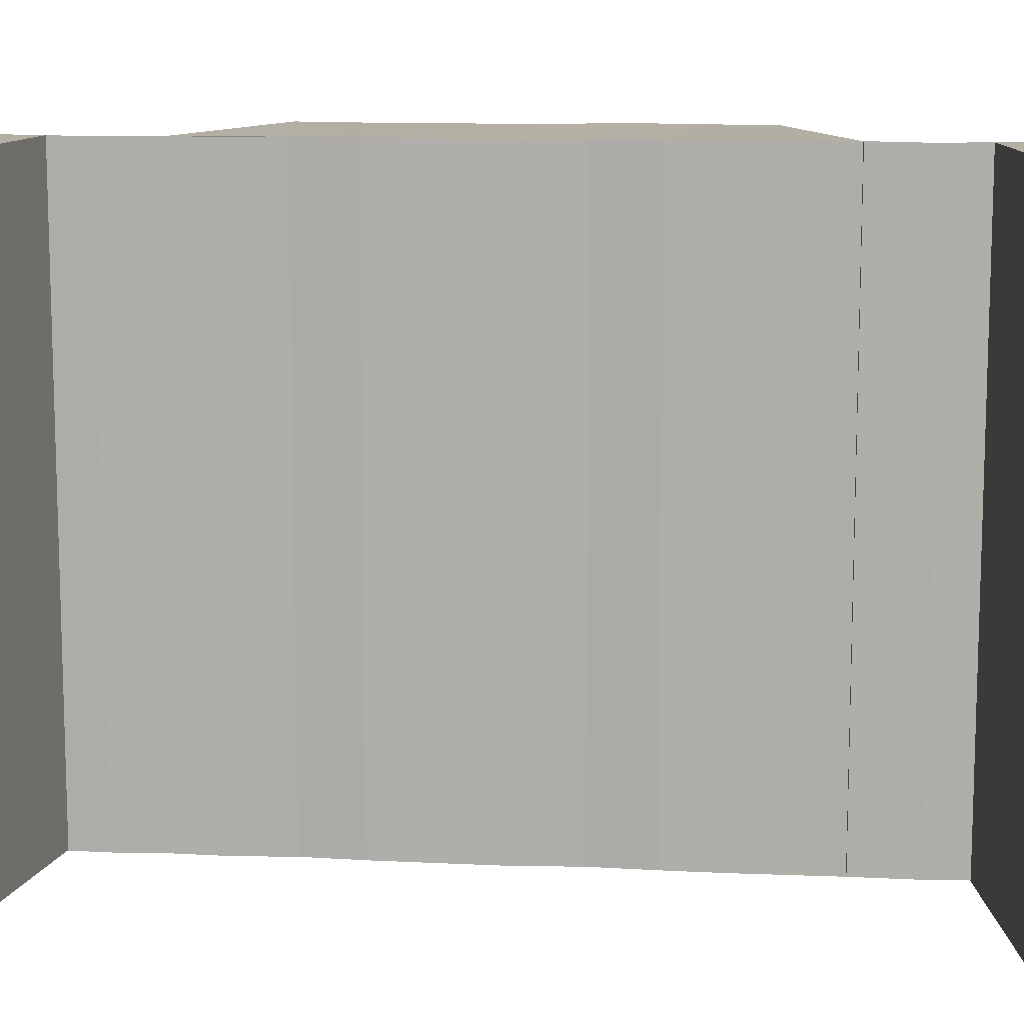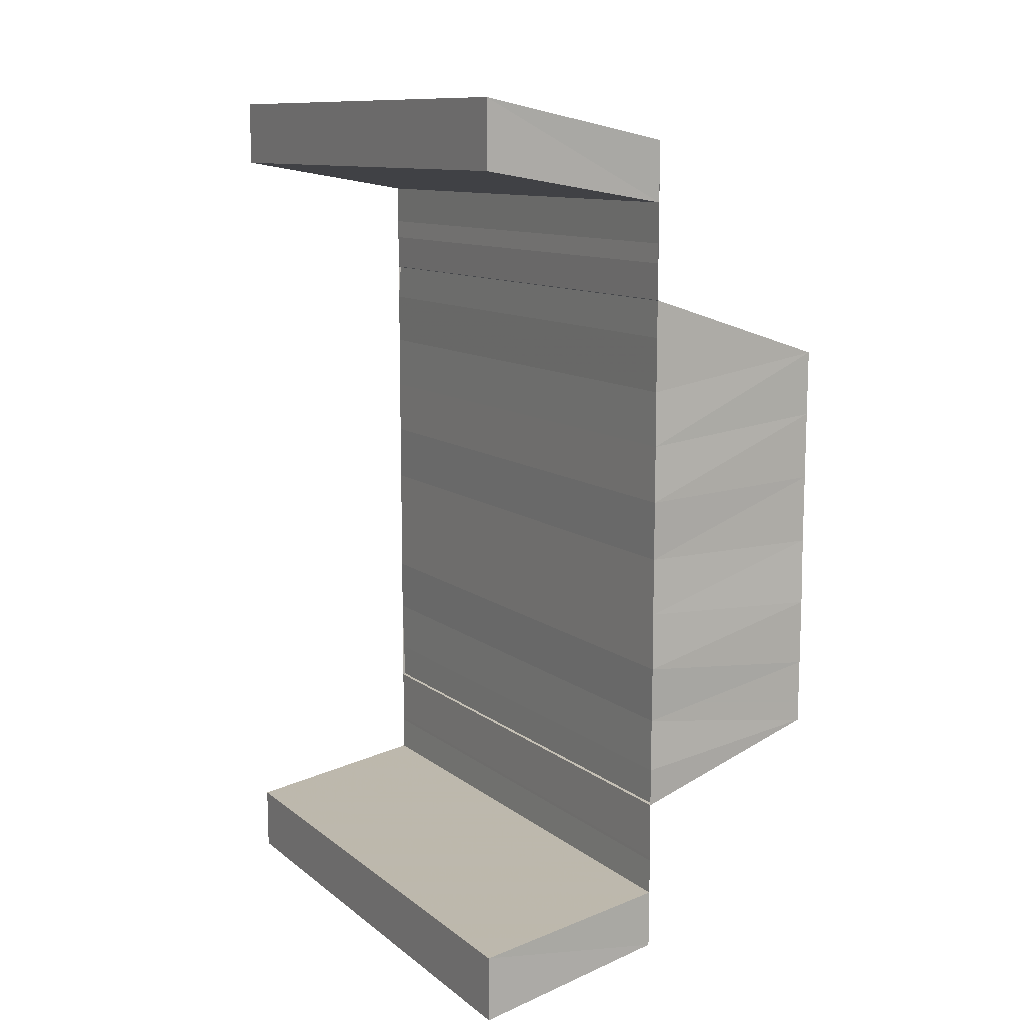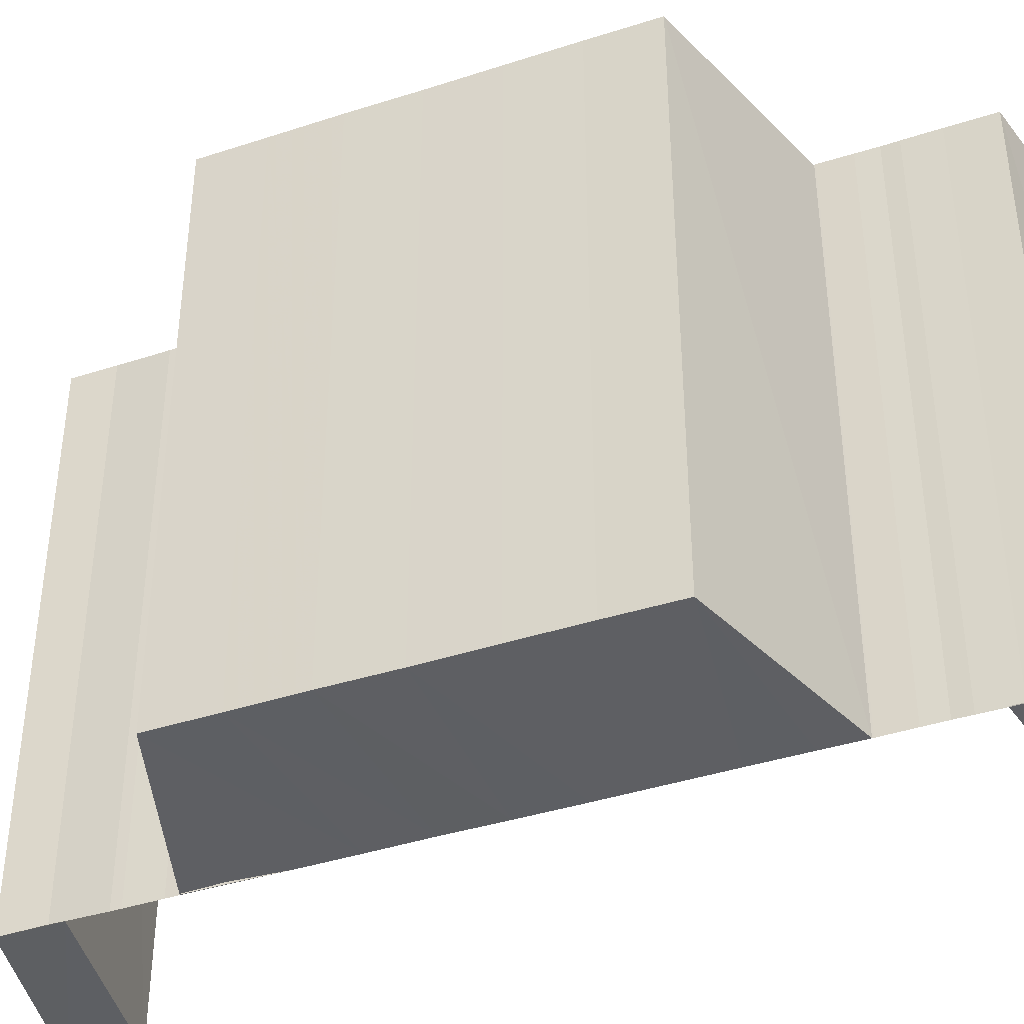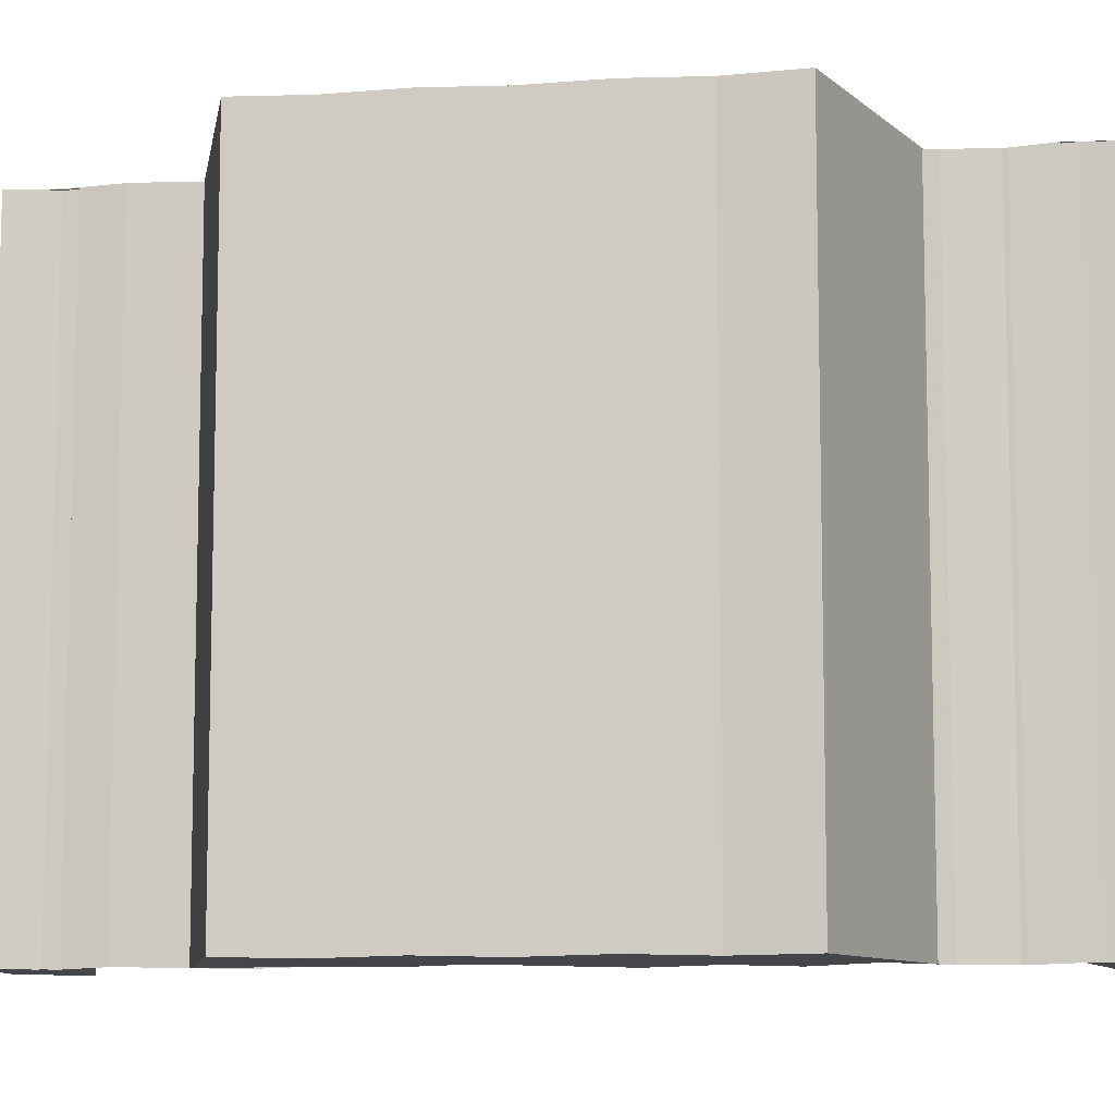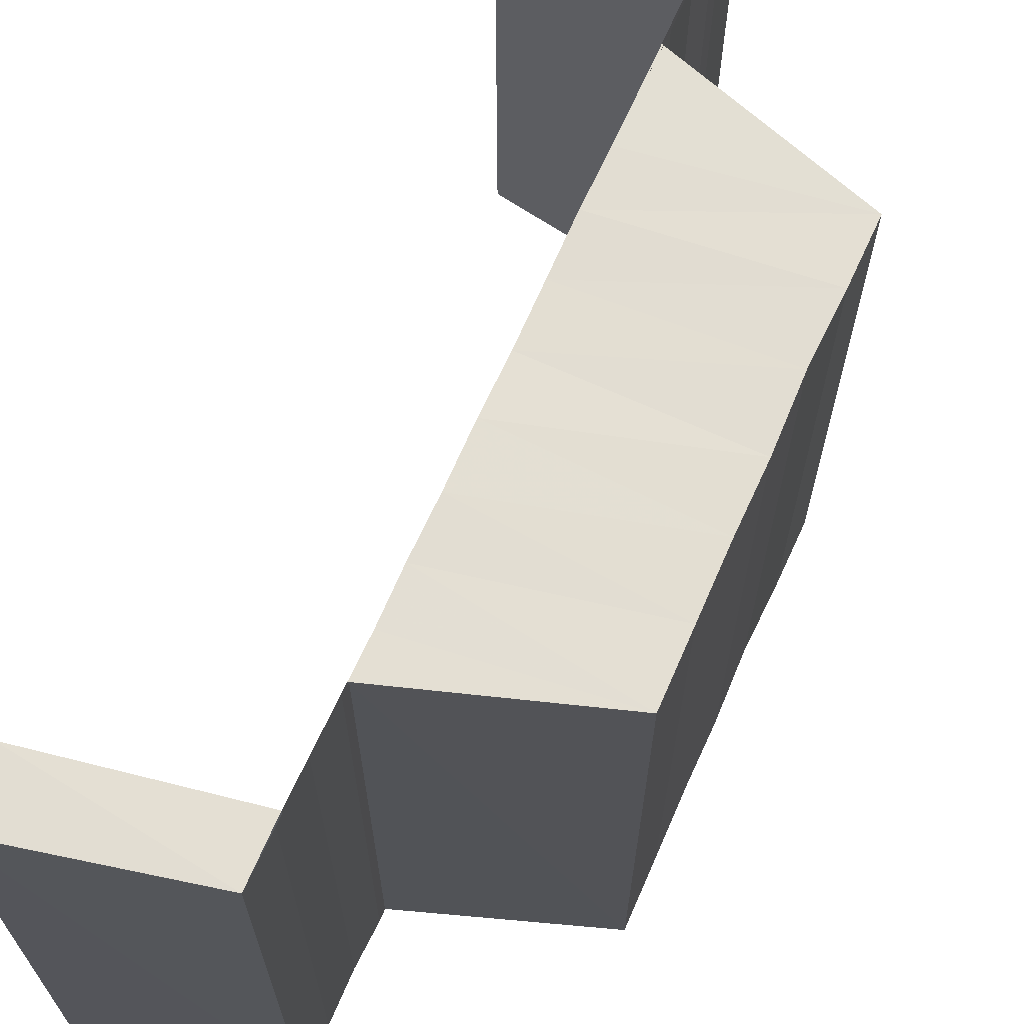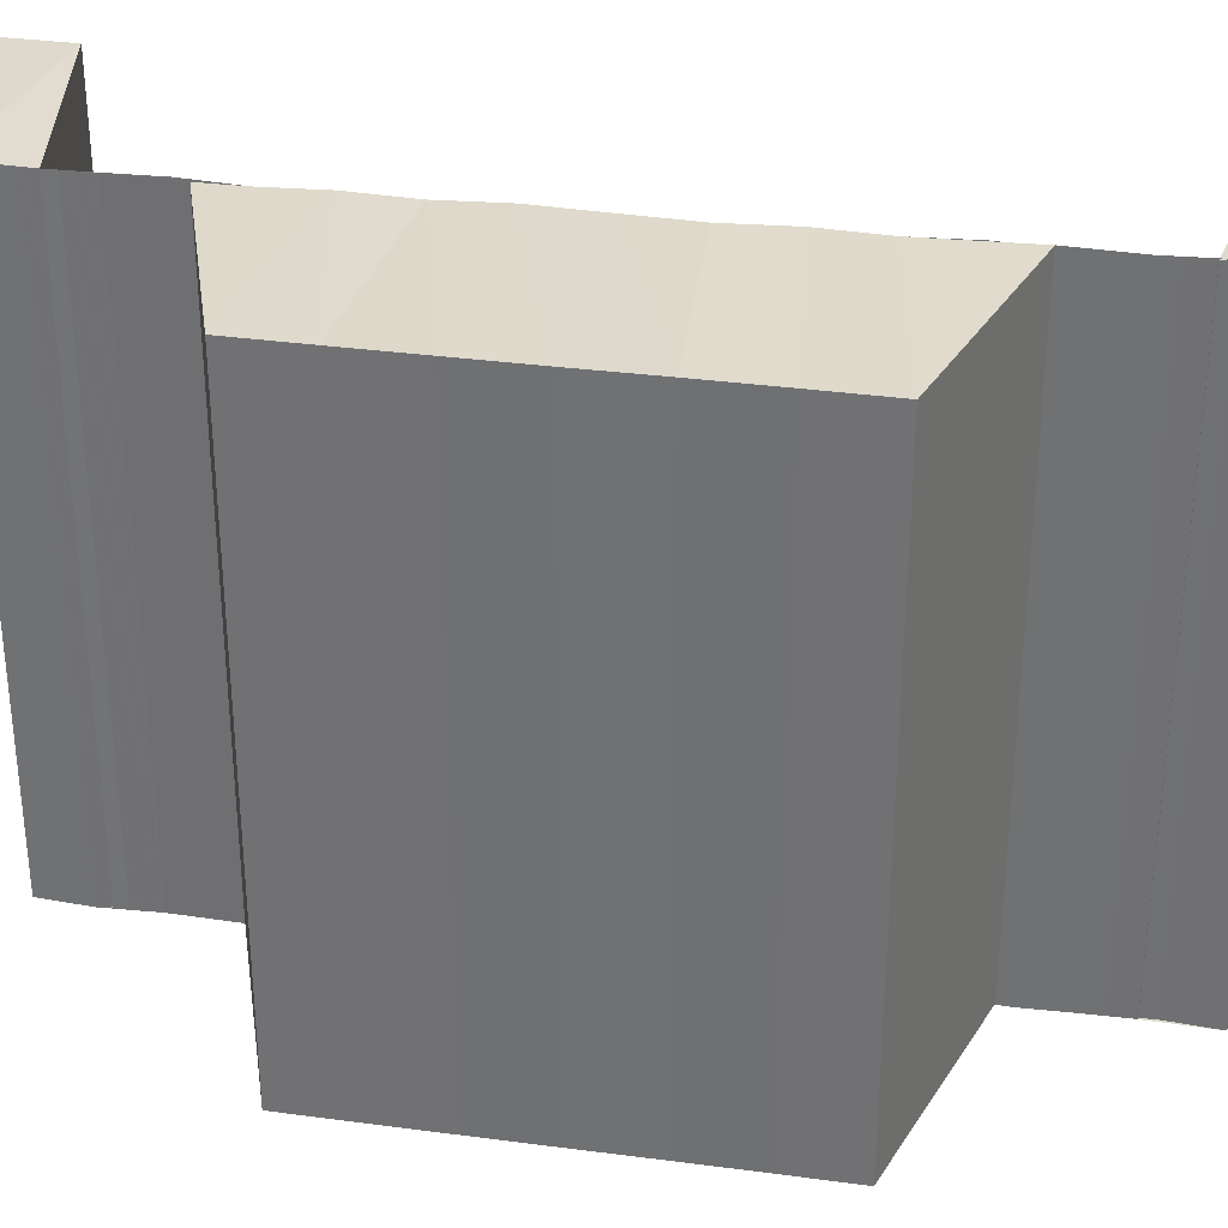
<metadata>
{"format":"obj","ext":"obj","renderer":"f3d","projection":"perspective","resolution":1024,"background":"white","views":[{"elev":11.5,"azim":96.0,"up":"+Y"},{"elev":11.1,"azim":150.1,"up":"+Z"},{"elev":-40.5,"azim":-68.2,"up":"+Y"},{"elev":-9.4,"azim":-81.2,"up":"+Y"},{"elev":67.5,"azim":-155.9,"up":"+Y"},{"elev":33.1,"azim":-80.1,"up":"+Y"}]}
</metadata>
<code>
o 5206
v 2174 1905 11.7
v 2174 1905 11.71
v 2174 1905 11.7
v 2174 1905 11.71
v 2174 1905 11.7
v 2174 1905 11.7
v 2174 1905 11.71
v 2174 1905 11.71
v 2174 1905 11.71
v 2174 1905 11.71
v 2174 1905 11.71
v 2174 1905 11.71
v 2174 1905 11.71
v 2174 1905 11.71
v 2174 1905 11.71
v 2174 1905 11.71
v 2174 1905 11.71
v 2174 1905 11.72
v 2174 1905 11.72
v 2174 1905 11.72
v 2174 1905 11.72
v 2174 1905 11.72
v 2174 1905 11.71
v 2174 1905 11.71
v 2174 1905 11.72
v 2174 1905 11.72
v 2174 1905 11.72
v 2174 1905 11.72
v 2174 1905 11.72
v 2174 1905 11.72
v 2174 1905 11.72
v 2174 1905 11.72
v 2174 1905 11.72
v 2174 1905 11.72
v 2174 1905 11.72
v 2174 1905 11.72
v 2174 1905 11.73
v 2174 1905 11.73
v 2174 1905 11.73
v 2174 1905 11.73
v 2174 1905 11.73
v 2174 1905 11.73
v 2174 1905 11.73
v 2174 1905 11.73
v 2174 1905 11.73
v 2174 1905 11.74
v 2174 1905 11.74
v 2174 1905 11.73
v 2174 1905 11.74
v 2174 1905 11.74
v 2174 1905 11.74
v 2174 1905 11.74
v 2174 1905 11.74
v 2174 1905 11.74
v 2174 1905 11.74
v 2174 1905 11.73
v 2174 1905 11.73
v 2174 1905 11.74
v 2174 1905 11.74
v 2174 1905 11.73
v 2174 1905 11.74
v 2174 1905 11.75
v 2174 1905 11.75
v 2174 1905 11.74
v 2174 1905 11.74
v 2174 1905 11.73
v 2174 1905 11.73
v 2174 1905 11.73
v 2174 1905 11.73
v 2174 1905 11.73
v 2174 1905 11.72
v 2174 1905 11.72
v 2174 1905 11.72
v 2174 1905 11.72
v 2174 1905 11.72
v 2174 1905 11.74
v 2174 1905 11.75
v 2174 1905 11.74
v 2174 1905 11.75
v 2174 1905 11.75
v 2174 1905 11.75
v 2174 1905 11.75
v 2174 1905 11.75
v 2174 1905 11.74
v 2174 1905 11.74
v 2174 1905 11.74
v 2174 1905 11.74
v 2174 1905 11.74
v 2174 1905 11.74
v 2174 1905 11.75
v 2174 1905 11.75
v 2174 1905 11.75
v 2174 1905 11.75
v 2174 1905 11.74
v 2174 1905 11.73
v 2174 1905 11.73
v 2174 1905 11.73
v 2174 1905 11.73
v 2174 1905 11.74
v 2174 1905 11.73
v 2174 1905 11.73
v 2174 1905 11.73
v 2174 1905 11.73
v 2174 1905 11.72
v 2174 1905 11.73
v 2174 1905 11.72
v 2174 1905 11.72
v 2174 1905 11.72
v 2174 1905 11.72
v 2174 1905 11.72
v 2174 1905 11.72
v 2174 1905 11.72
v 2174 1905 11.71
v 2174 1905 11.72
v 2174 1905 11.71
v 2174 1905 11.71
v 2174 1905 11.72
v 2174 1905 11.7
v 2174 1905 11.7
v 2174 1905 11.7
v 2174 1905 11.7
v 2174 1905 11.7
v 2174 1905 11.7
v 2174 1905 11.7
v 2174 1905 11.7
v 2174 1905 11.7
v 2174 1905 11.7
v 2174 1905 11.7
v 2174 1905 11.71
v 2174 1905 11.71
v 2174 1905 11.7
v 2174 1905 11.7
v 2174 1905 11.7
v 2174 1905 11.71
v 2174 1905 11.7
v 2174 1905 11.7
v 2174 1905 11.71
v 2174 1905 11.71
v 2174 1905 11.71
v 2174 1905 11.71
v 2174 1905 11.71
v 2174 1905 11.71
v 2174 1905 11.72
v 2174 1905 11.71
v 2174 1905 11.72
v 2174 1905 11.71
v 2174 1905 11.72
v 2174 1905 11.72
v 2174 1905 11.72
v 2174 1905 11.72
v 2174 1905 11.72
v 2174 1905 11.72
v 2174 1905 11.73
v 2174 1905 11.72
v 2174 1905 11.72
v 2174 1905 11.73
v 2174 1905 11.73
v 2174 1905 11.73
v 2174 1905 11.73
v 2174 1905 11.73
v 2174 1905 11.73
v 2174 1905 11.74
v 2174 1905 11.73
v 2174 1905 11.73
v 2174 1905 11.7
v 2174 1905 11.7
v 2174 1905 11.7
v 2174 1905 11.74
v 2174 1905 11.74
v 2174 1905 11.74
v 2174 1905 11.74
v 2174 1905 11.74
f 1 2 3
f 4 5 6
f 7 8 4
f 9 7 10
f 7 11 8
f 11 12 8
f 11 13 12
f 13 14 12
f 15 16 13
f 17 18 14
f 16 19 20
f 20 21 14
f 18 22 21
f 21 23 24
f 19 25 26
f 26 27 28
f 29 30 23
f 22 31 29
f 32 33 30
f 31 34 32
f 35 36 33
f 34 37 35
f 38 39 36
f 37 40 38
f 40 41 42
f 42 43 39
f 44 45 43
f 46 47 45
f 48 49 44
f 49 50 46
f 50 51 46
f 50 52 51
f 52 53 51
f 52 54 53
f 49 55 56
f 48 56 57
f 58 59 53
f 60 61 48
f 62 63 54
f 63 64 65
f 66 60 67
f 67 57 68
f 69 66 70
f 70 68 71
f 72 69 73
f 73 71 74
f 25 72 75
f 75 74 27
f 76 64 77
f 78 77 79
f 76 80 81
f 59 76 82
f 82 83 84
f 85 82 84
f 85 84 86
f 87 85 86
f 87 86 88
f 89 87 88
f 90 91 83
f 91 92 93
f 89 94 95
f 96 95 97
f 98 99 96
f 100 97 101
f 102 98 100
f 103 101 104
f 105 102 103
f 106 104 107
f 108 105 106
f 109 107 110
f 111 108 109
f 112 110 113
f 114 111 112
f 115 113 116
f 117 114 115
f 118 119 120
f 121 122 123
f 124 125 123
f 126 123 127
f 128 129 126
f 129 130 131
f 121 132 133
f 133 134 135
f 132 136 133
f 132 137 136
f 137 138 136
f 137 139 138
f 139 140 138
f 141 142 140
f 142 143 144
f 144 145 146
f 143 147 148
f 148 149 145
f 147 150 151
f 151 152 149
f 150 153 154
f 154 155 152
f 153 156 157
f 157 158 155
f 156 159 160
f 160 161 158
f 159 162 163
f 163 164 161
f 165 166 167
f 168 169 170
f 169 171 172

</code>
